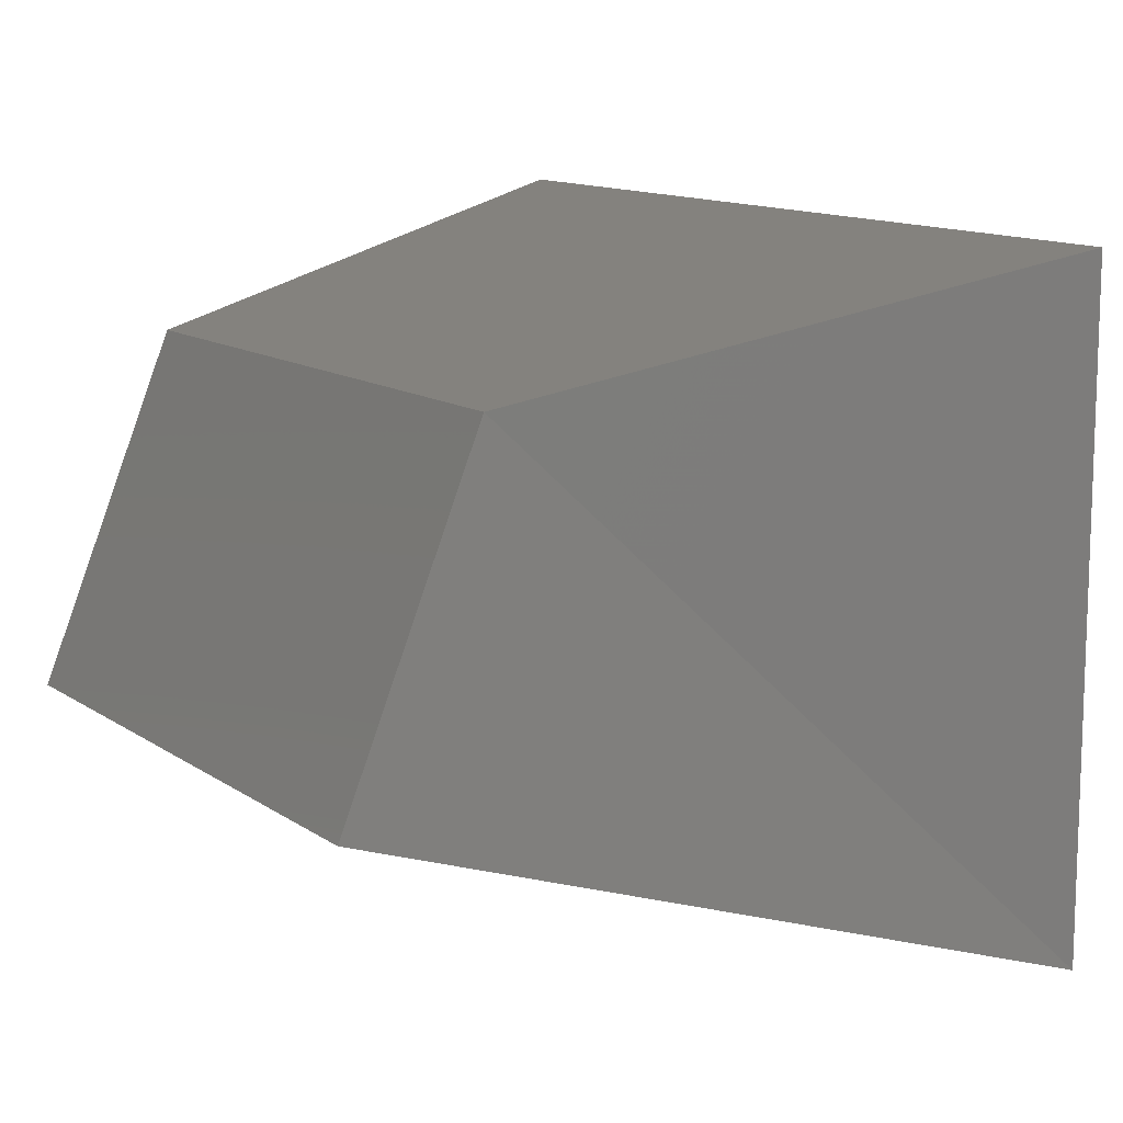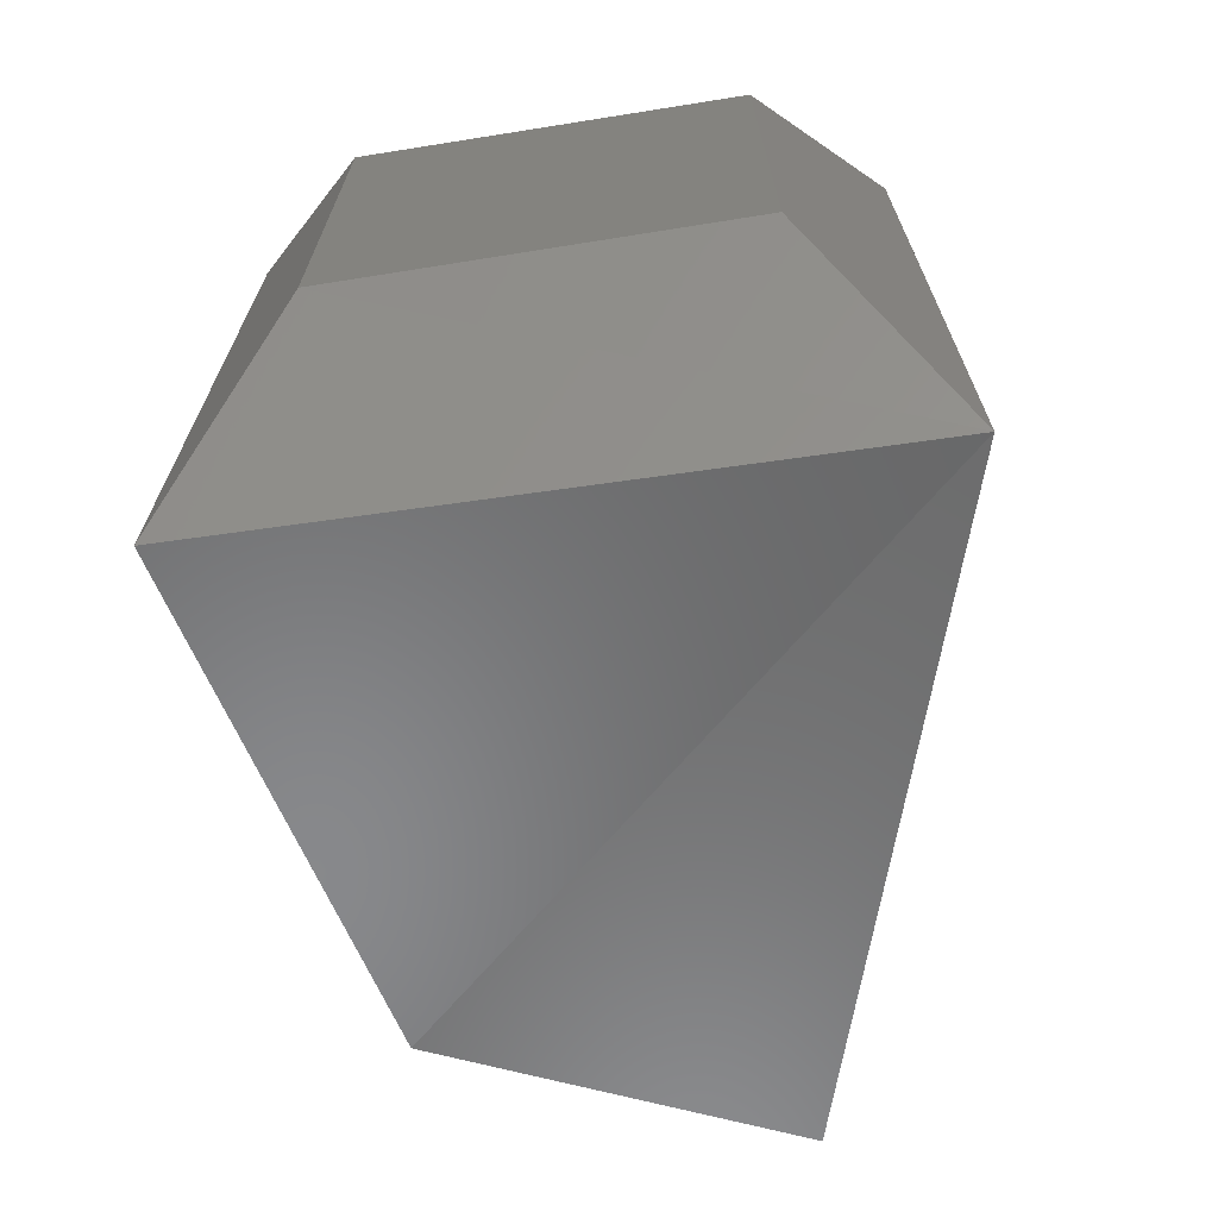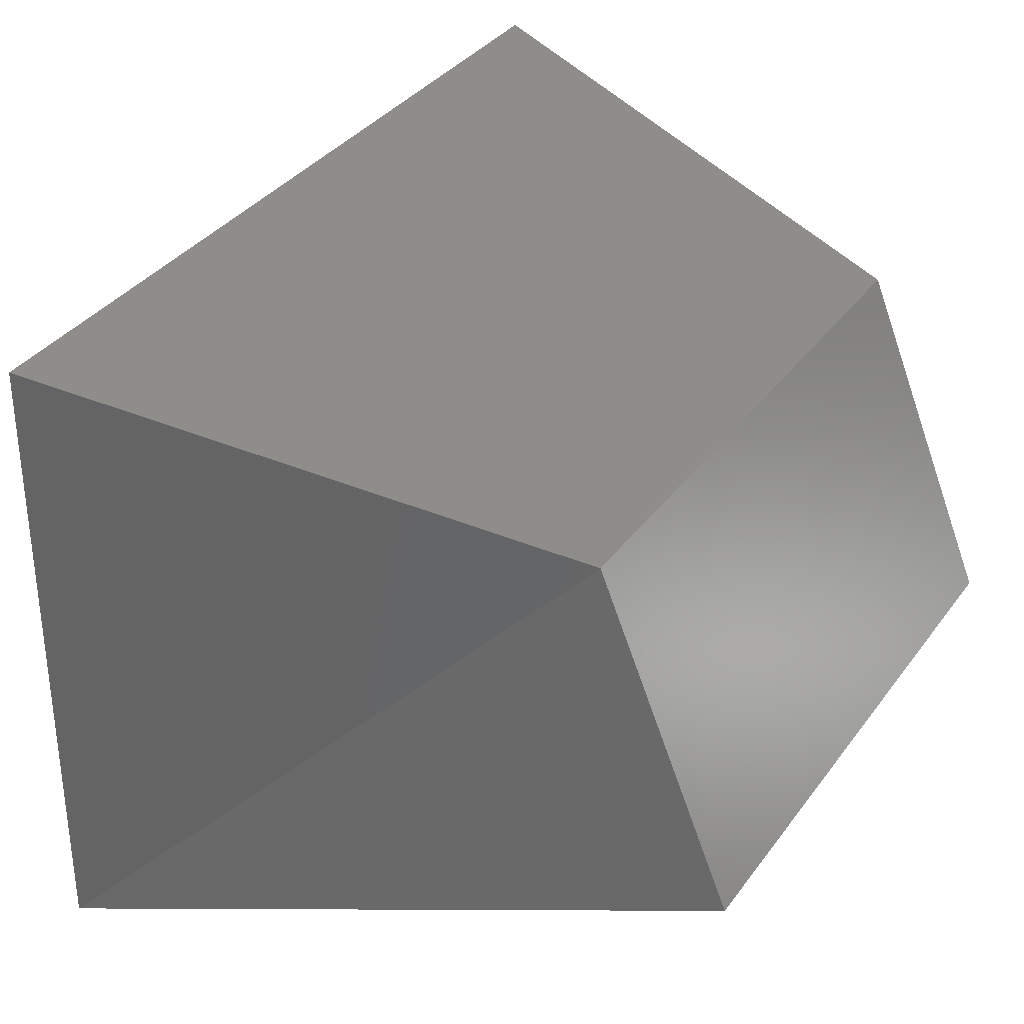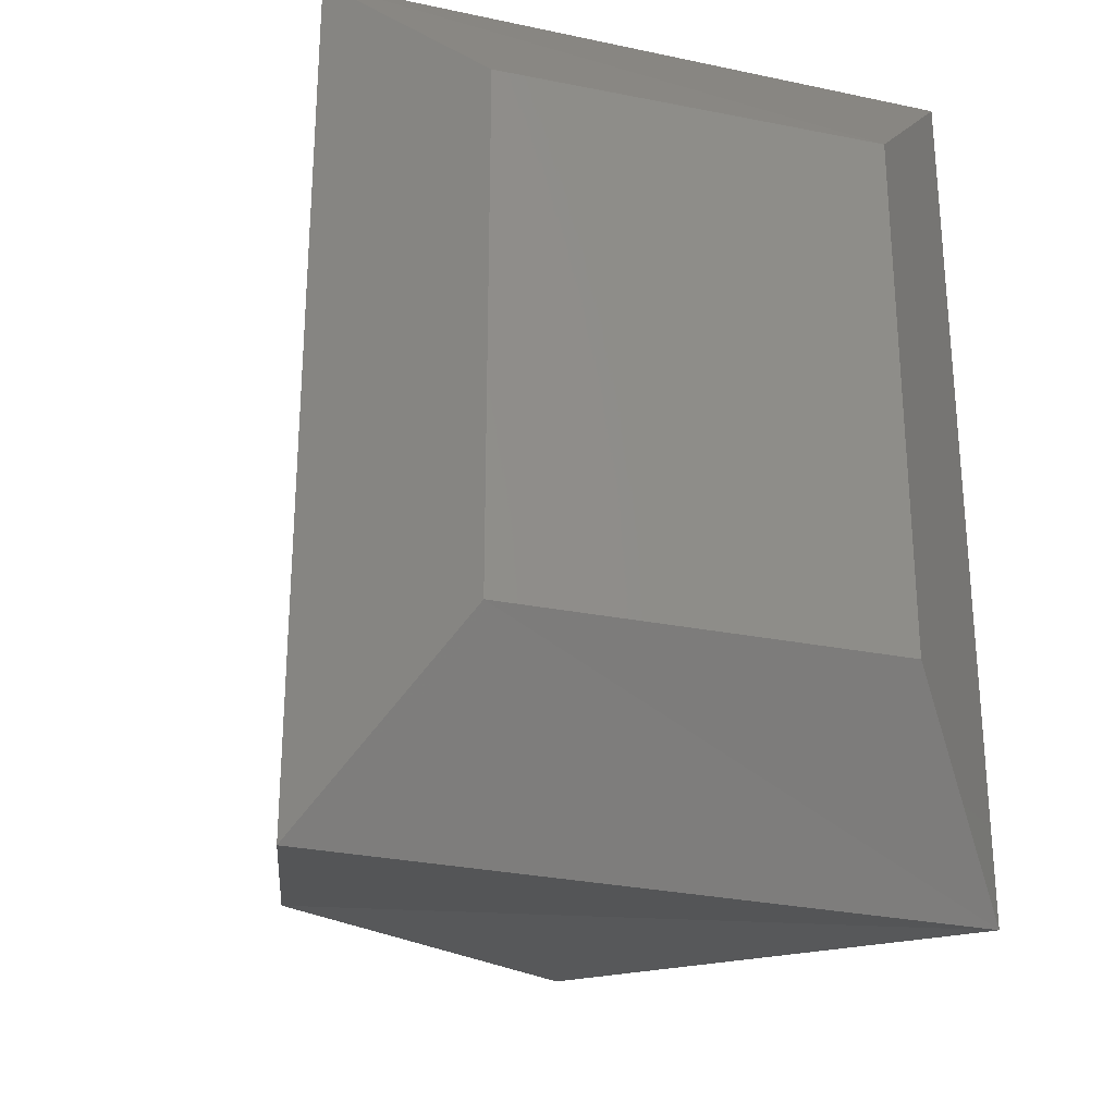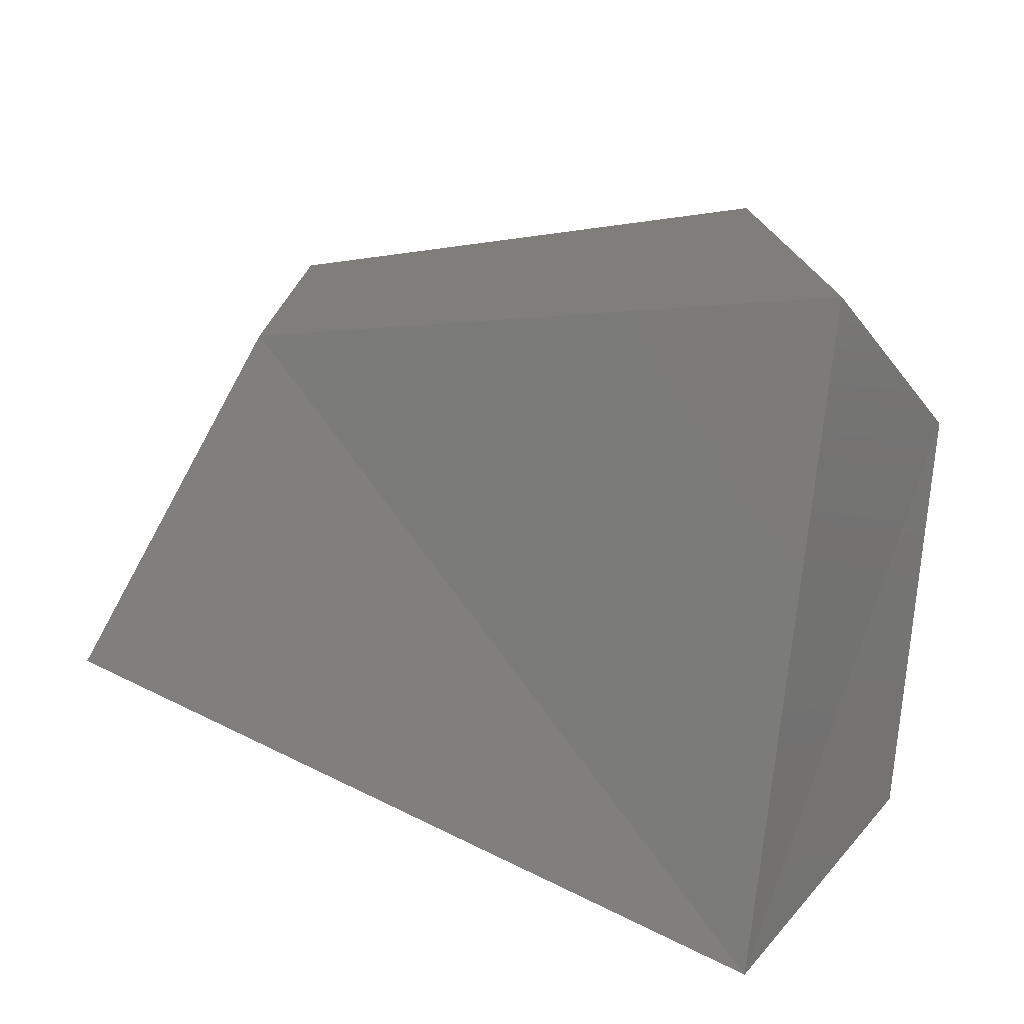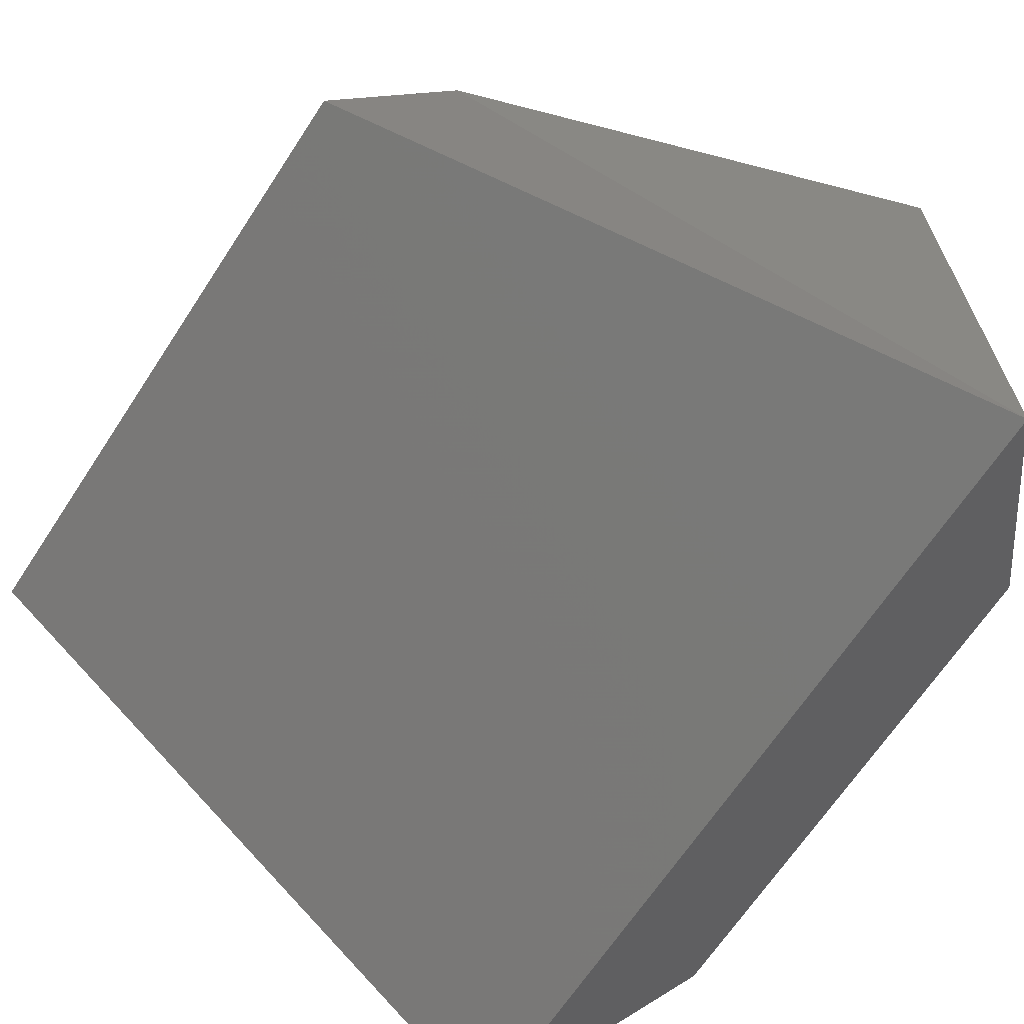
<metadata>
{"format":"stl","ext":"stl","renderer":"f3d","projection":"perspective","resolution":1024,"background":"white","views":[{"elev":12.2,"azim":147.4,"up":"+Y"},{"elev":-70.2,"azim":-82.1,"up":"+Z"},{"elev":34.2,"azim":30.4,"up":"+Y"},{"elev":-27.9,"azim":-108.1,"up":"+Z"},{"elev":-77.8,"azim":173.5,"up":"+Z"},{"elev":-66.3,"azim":146.8,"up":"+Y"}]}
</metadata>
<code>
# stl→obj: 12 verts, 20 faces
v 134.8 37.72 28.61
v 134.8 37.72 28.26
v 134.8 37.97 28.61
v 134.8 37.97 28.26
v 134.9 38.06 28.14
v 134.9 38.06 28.72
v 134.9 37.64 28.14
v 134.9 37.64 28.72
v 135.4 37.76 28.24
v 135.4 37.76 28.63
v 135.3 37.98 28.24
v 135.3 37.98 28.63
f 1 2 3
f 2 3 4
f 4 5 3
f 5 3 6
f 2 7 4
f 7 4 5
f 8 6 1
f 6 1 3
f 1 8 2
f 8 2 7
f 7 8 9
f 8 9 10
f 9 7 11
f 7 11 5
f 6 12 8
f 12 8 10
f 6 5 12
f 5 12 11
f 11 9 12
f 9 12 10

</code>
